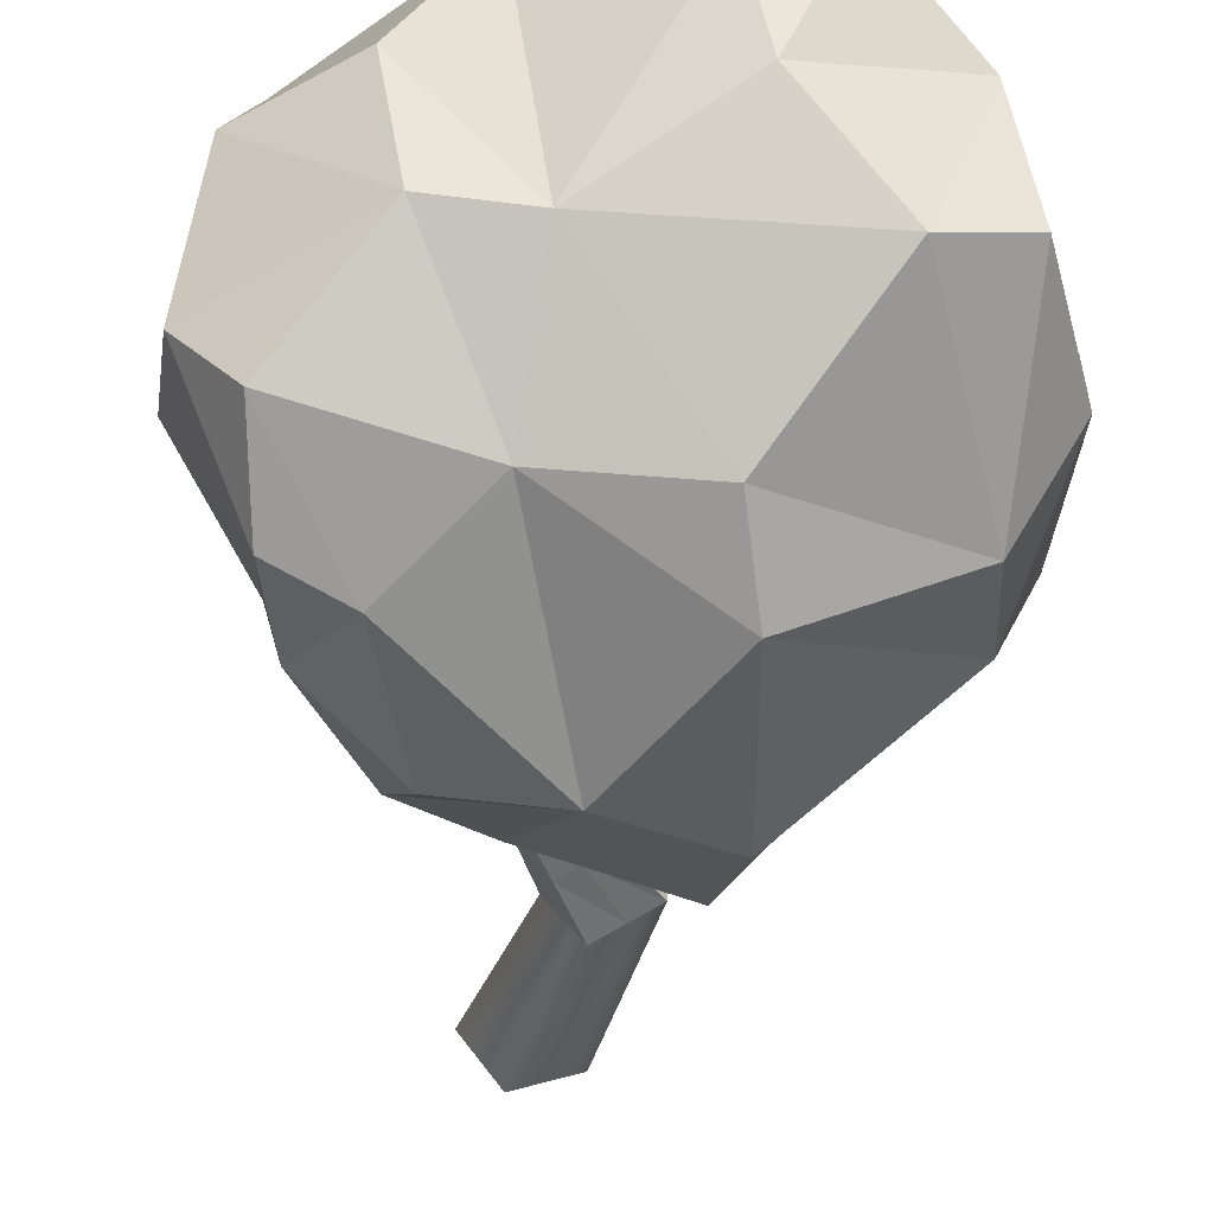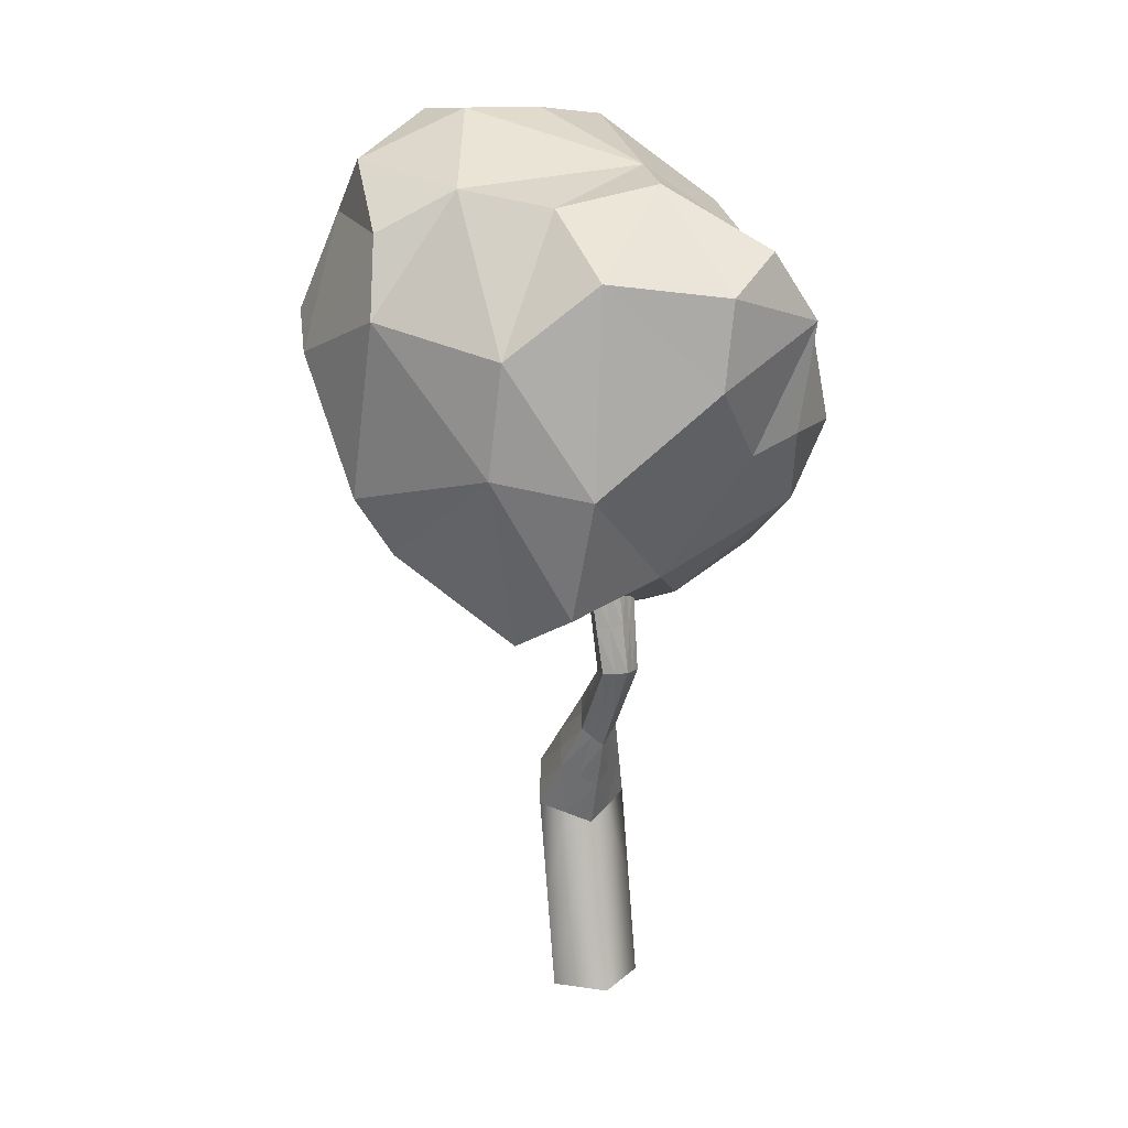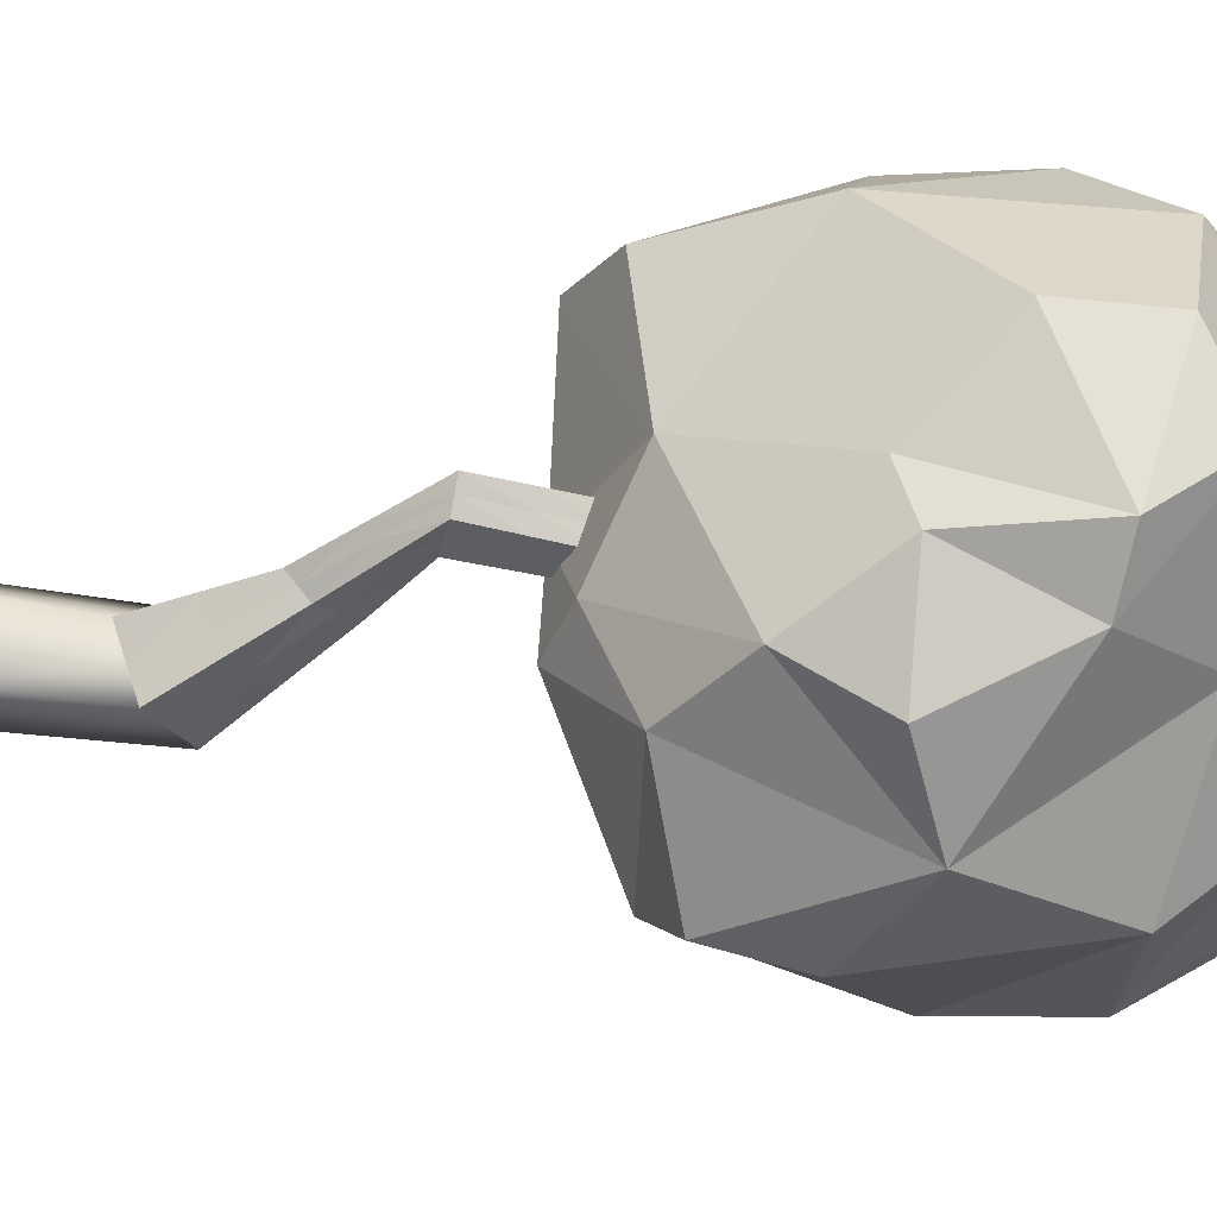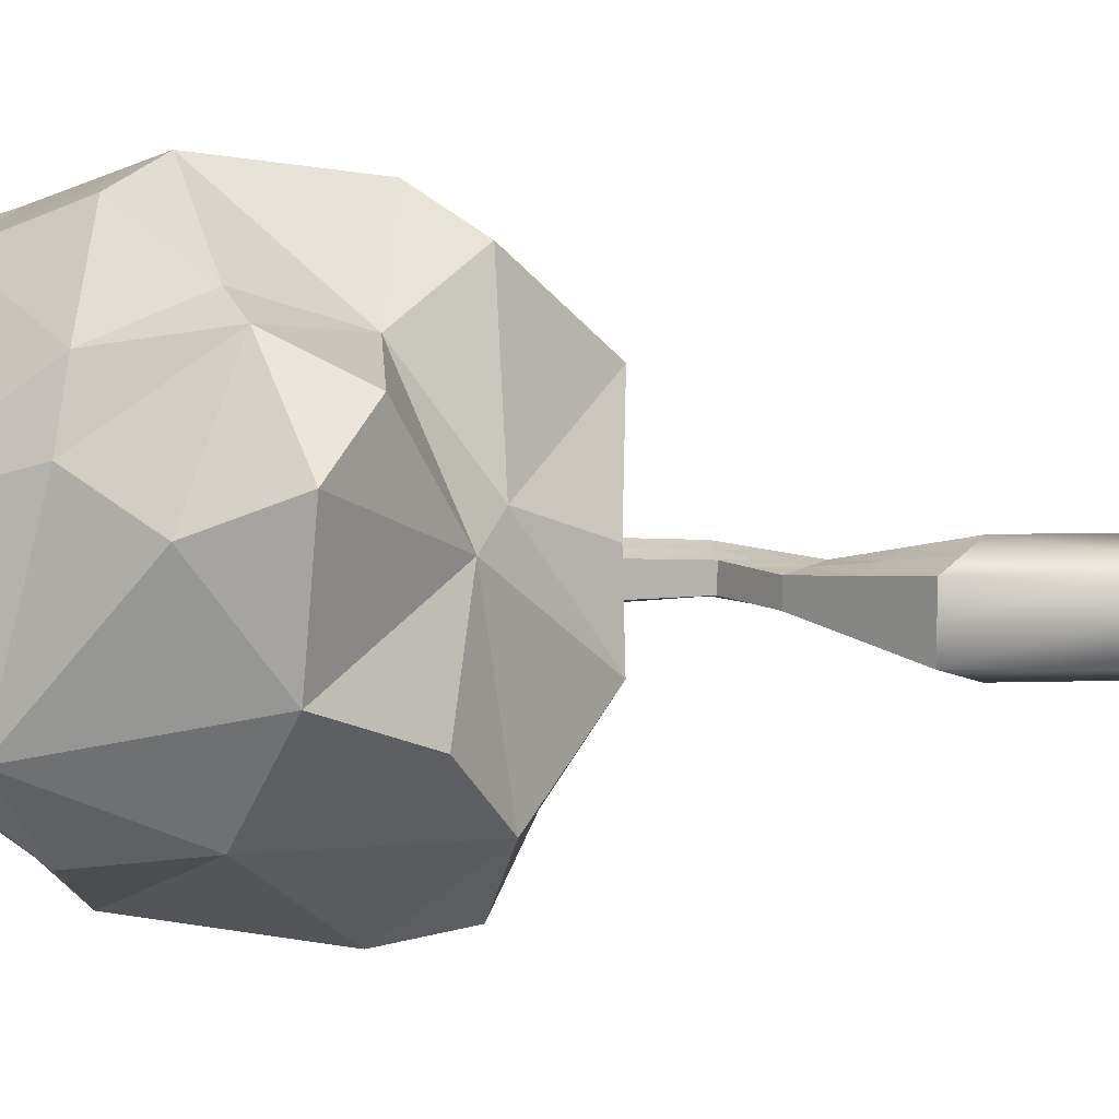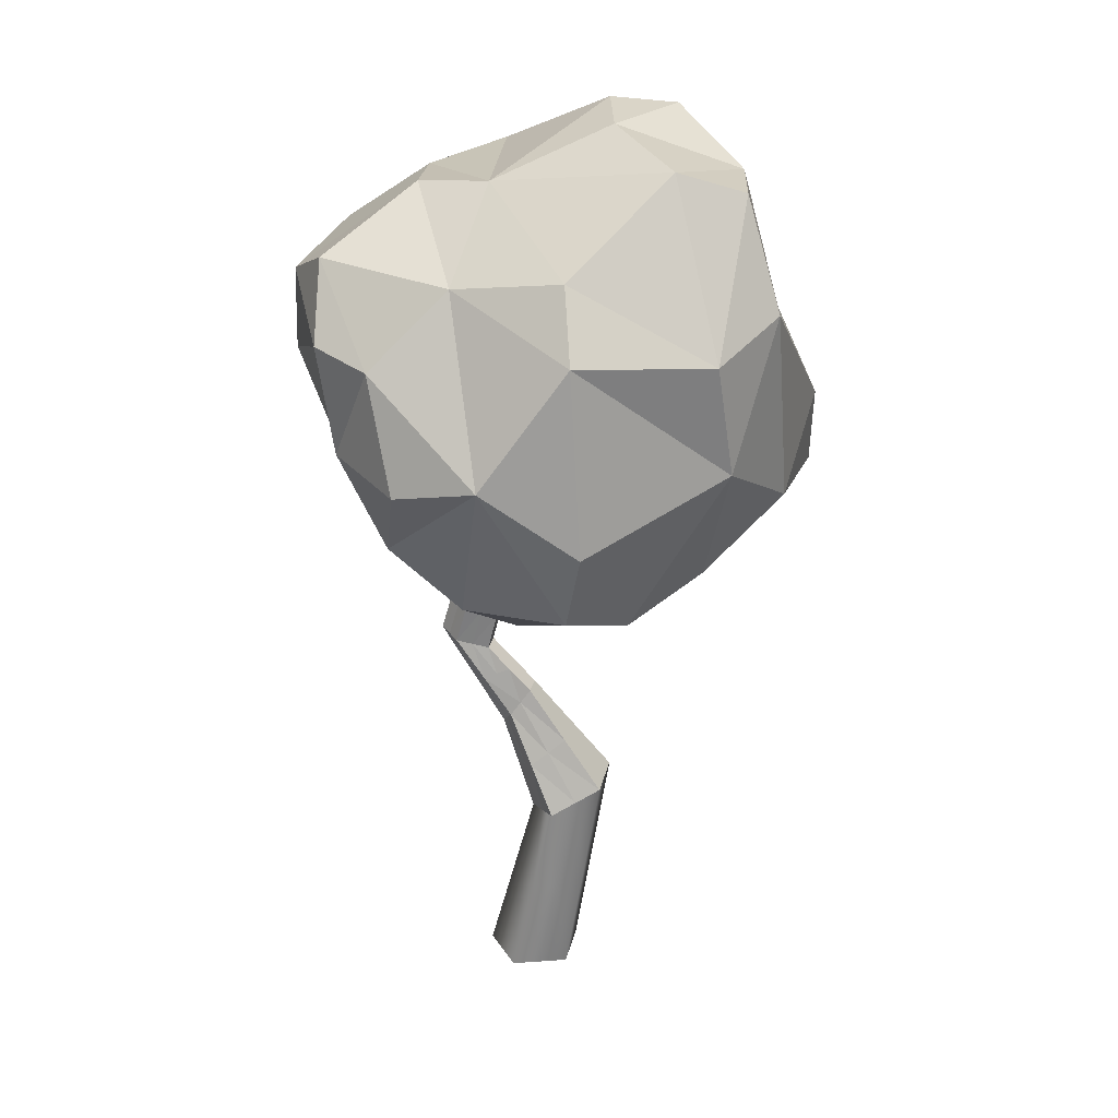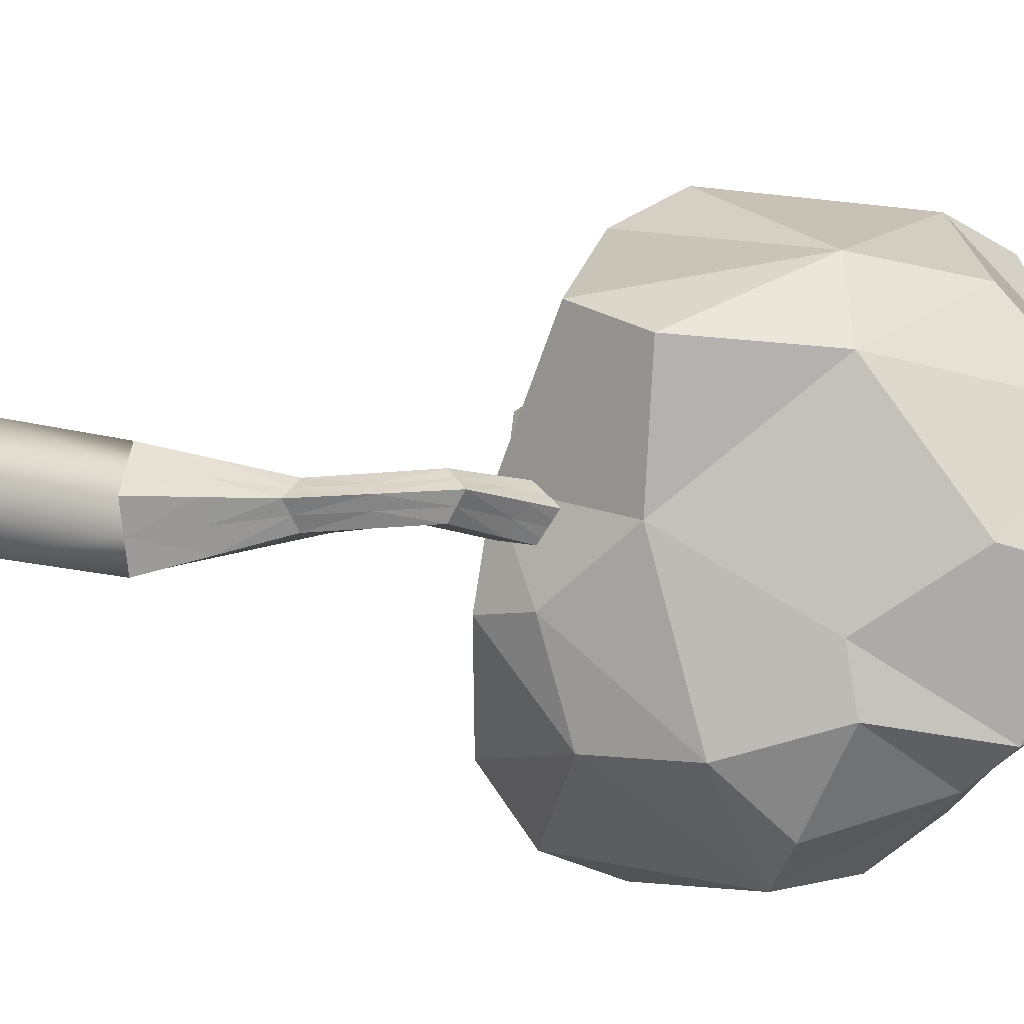
<metadata>
{"format":"obj","ext":"obj","renderer":"f3d","projection":"perspective","resolution":1024,"background":"white","views":[{"elev":-35.8,"azim":176.1,"up":"+Z"},{"elev":19.1,"azim":69.3,"up":"+Y"},{"elev":-51.2,"azim":92.4,"up":"+Z"},{"elev":10.8,"azim":-81.2,"up":"+Z"},{"elev":25.1,"azim":-168.5,"up":"+Y"},{"elev":-14.9,"azim":68.8,"up":"+Z"}]}
</metadata>
<code>
o Cylinder002
v 0.158 2.461 0.06456
v -0.008412 2.602 0.08639
v 0.03248 2.632 0.09069
v -0.01519 2.334 0.05738
v -0.07458 2.554 0.08804
v 0.05098 2.382 0.04576
v -0.01519 2.334 0.09499
v -0.1408 2.506 0.1003
v -0.1408 2.506 0.09499
v 0.05098 2.382 0.1442
v -0.008412 2.602 0.1036
v -0.07458 2.554 0.1019
v 0.1989 2.491 0.09499
v 0.03248 2.632 0.09929
v 0.158 2.461 0.1254
v 0.1171 2.431 0.1558
v 0.2836 2.289 0.1515
v 0.2427 2.259 0.2081
v 0.3245 2.319 0.09499
v -0.01519 2.334 0.1326
v 0.1104 2.162 0.1649
v 0.1765 2.211 0.1865
v -0.1408 2.506 0.08968
v 0.1104 2.162 0.09499
v 0.1104 2.162 0.02508
v 0.1171 2.431 0.03414
v 0.1765 2.211 0.00348
v 0.2427 2.259 -0.01812
v 0.07338 2.662 0.09499
v 0.2836 2.289 0.03843
v -0.04077 1.179 -0.06706
v 0.1102 1.388 0.04863
v 0.0105 1.137 0.01396
v -0.2067 1.312 -0.005163
v 0.03342 1.496 0.01998
v -0.1237 1.245 -0.03611
v -0.2067 1.312 0.09499
v -0.01403 1.563 0.1523
v -0.01403 1.563 0.09499
v -0.1237 1.245 0.2261
v 0.08088 1.429 0.1877
v 0.03342 1.496 0.17
v 0.0105 1.137 0.176
v 0.1395 1.346 0.09499
v 0.1102 1.388 0.1413
v 0.2606 1.617 0.04863
v 0.362 1.834 0.002279
v 0.4109 1.847 0.04863
v 0.1582 1.654 0.01998
v 0.2039 1.791 0.03769
v 0.283 1.812 0.01998
v 0.09493 1.677 0.1523
v 0.2039 1.791 0.09499
v 0.09493 1.677 0.09499
v 0.2215 1.631 0.1877
v 0.283 1.812 0.17
v 0.1582 1.654 0.17
v 0.2997 1.603 0.09499
v 0.4109 1.847 0.1413
v 0.2606 1.617 0.1413
v 0.3473 2.068 0.04353
v 0.2298 2.011 0.01173
v 0.1571 1.976 0.1586
v 0.1571 1.976 0.09499
v 0.3024 2.047 0.1979
v 0.2298 2.011 0.1782
v 0.3921 2.09 0.09499
v 0.3473 2.068 0.1464
v 0.362 1.834 0.1877
v 0.4598 1.861 0.09499
v 0.2039 1.791 0.1523
v 0.1571 1.976 0.03139
v 0.3024 2.047 -0.007921
v 0.09493 1.677 0.03769
v -0.01403 1.563 0.03769
v 0.2215 1.631 0.002279
v 0.08088 1.429 0.002279
v -0.04077 1.179 0.257
v -0.08922 0.887 0.2107
v -0.1624 0.9283 0.3264
v 0.06176 1.096 0.09499
v -0.2067 1.312 0.1951
v -0.3993 1.062 0.238
v -0.2809 0.9952 0.2822
v -0.3993 1.062 0.09499
v -0.3993 1.062 -0.04802
v -0.2809 0.9952 -0.09221
v -0.1624 0.9283 -0.1364
v -0.08922 0.887 -0.02071
v -0.01602 0.8457 0.09499
v -0.05621 0.4494 -0.1364
v 0.02242 0.4287 -0.02071
v -0.3107 0.5163 -0.04802
v -0.1834 0.4828 -0.09221
v -0.3107 0.5163 0.238
v -0.3107 0.5163 0.09499
v -0.1834 0.4828 0.2822
v 0.02242 0.4287 0.2107
v -0.08601 -0.02953 -0.09221
v 0.1341 -0.02953 -0.02071
v 0.1341 -0.02953 0.2107
v -0.05621 0.4494 0.3264
v 0.05 -0.02953 0.3264
v 0.101 0.4081 0.09499
v -0.222 -0.02953 0.238
v -0.08601 -0.02953 0.2822
v -0.222 -0.02953 0.09499
v -0.222 -0.02953 -0.04802
v 0.05 -0.02953 -0.1364
v 0.2181 -0.02953 0.09499
f 31 32 33
f 34 35 36
f 37 38 39
f 40 41 42
f 43 44 45
f 46 47 48
f 49 50 51
f 52 53 54
f 55 56 57
f 58 59 60
f 61 28 30
f 62 25 27
f 63 24 64
f 65 22 66
f 67 17 68
f 68 18 65
f 59 65 69
f 70 68 59
f 66 21 63
f 56 63 71
f 69 66 56
f 72 24 25
f 50 64 72
f 71 64 53
f 73 27 28
f 47 62 73
f 51 72 62
f 67 30 19
f 70 61 67
f 48 73 61
f 60 69 55
f 41 60 55
f 45 58 60
f 57 71 52
f 42 52 38
f 42 55 57
f 54 50 74
f 39 74 75
f 38 54 39
f 76 51 47
f 35 76 77
f 35 74 49
f 58 48 70
f 32 58 44
f 77 46 32
f 78 45 41
f 79 78 80
f 79 81 43
f 82 42 38
f 83 40 82
f 84 78 40
f 37 75 34
f 85 34 86
f 85 82 37
f 36 77 31
f 87 31 88
f 86 36 87
f 33 44 81
f 89 81 90
f 89 31 33
f 31 77 32
f 34 75 35
f 37 82 38
f 40 78 41
f 43 81 44
f 46 76 47
f 49 74 50
f 52 71 53
f 55 69 56
f 58 70 59
f 61 73 28
f 62 72 25
f 63 21 24
f 65 18 22
f 67 19 17
f 68 17 18
f 59 68 65
f 70 67 68
f 66 22 21
f 56 66 63
f 69 65 66
f 72 64 24
f 50 53 64
f 71 63 64
f 73 62 27
f 47 51 62
f 51 50 72
f 67 61 30
f 70 48 61
f 48 47 73
f 60 59 69
f 41 45 60
f 45 44 58
f 57 56 71
f 42 57 52
f 42 41 55
f 54 53 50
f 39 54 74
f 38 52 54
f 76 49 51
f 35 49 76
f 35 75 74
f 58 46 48
f 32 46 58
f 77 76 46
f 78 43 45
f 79 43 78
f 79 90 81
f 82 40 42
f 83 84 40
f 84 80 78
f 37 39 75
f 85 37 34
f 85 83 82
f 36 35 77
f 87 36 31
f 86 34 36
f 33 32 44
f 89 33 81
f 89 88 31
f 91 89 92
f 93 87 94
f 95 85 96
f 97 80 84
f 98 90 79
f 99 100 101
f 102 79 80
f 103 98 102
f 101 104 98
f 95 84 83
f 105 97 95
f 106 102 97
f 96 86 93
f 107 93 108
f 105 96 107
f 94 88 91
f 99 91 109
f 108 94 99
f 92 90 104
f 100 104 110
f 109 92 100
f 91 88 89
f 93 86 87
f 95 83 85
f 97 102 80
f 98 104 90
f 101 103 106
f 106 105 107
f 107 108 99
f 99 109 100
f 100 110 101
f 101 106 99
f 107 99 106
f 102 98 79
f 103 101 98
f 101 110 104
f 95 97 84
f 105 106 97
f 106 103 102
f 96 85 86
f 107 96 93
f 105 95 96
f 94 87 88
f 99 94 91
f 108 93 94
f 92 89 90
f 100 92 104
f 109 91 92
f 1 2 3
f 4 5 6
f 7 8 9
f 10 11 12
f 13 14 15
f 15 11 16
f 17 16 18
f 19 15 17
f 20 12 8
f 21 10 20
f 22 16 10
f 7 23 4
f 24 4 25
f 24 20 7
f 6 2 26
f 27 26 28
f 25 6 27
f 13 3 29
f 19 1 13
f 30 26 1
f 1 26 2
f 4 23 5
f 7 20 8
f 10 16 11
f 13 29 14
f 15 14 11
f 17 15 16
f 19 13 15
f 20 10 12
f 21 22 10
f 22 18 16
f 7 9 23
f 24 7 4
f 24 21 20
f 6 5 2
f 27 6 26
f 25 4 6
f 13 1 3
f 19 30 1
f 30 28 26
f 5 11 2
f 14 29 3
f 3 11 14
f 5 23 9
f 9 8 12
f 12 11 5
f 3 2 11
f 5 9 12
o Hedra001
v 0.2681 4.245 0.8702
v 0.1351 4.283 -0.09293
v -0.2948 4.527 0.6422
v 0.858 3.978 -0.4362
v 0.2074 3.917 -0.5977
v 0.4926 4.249 -0.02926
v -0.01442 3.13 -1.064
v -0.4096 3.693 -0.9154
v -1.022 3.635 -0.6109
v -0.7481 4.404 -0.2213
v -0.3385 4.003 -0.6846
v -0.9805 4.259 0.4361
v -0.392 4.499 0.225
v -0.9749 3.556 0.9474
v -0.6149 4.022 1.189
v -0.266 3.424 1.473
v 0.2104 4.056 1.249
v 0.8715 3.58 0.8754
v 0.3482 3.686 1.313
v 1.102 3.41 -0.08947
v 0.8199 3.015 -0.3735
v 0.8247 3.632 -0.683
v 0.979 3.917 0.447
v 1.064 2.954 0.5097
v -0.4149 2.749 0.9396
v 0.1467 2.803 1.362
v 0.5974 2.14 0.7265
v 0.8344 3.034 0.9285
v 0.131 2.498 1.171
v 0.6312 2.403 0.002482
v 0.4924 2.677 -0.7424
v 0.1146 2.085 0.2162
v -1.04 2.608 0.8526
v -0.6758 2.413 0.3131
v -0.6215 2.3 -0.5628
v -0.000372 2.057 -0.201
v -0.3905 2.444 -0.9068
v 0.1554 2.359 -0.6756
v -1.086 3.089 -0.5214
v -0.4707 2.81 -0.982
v -1.125 3.571 0.6418
v -1.368 3.159 0.4608
v -1.012 3.01 1.037
v -1.246 3.773 -0.2415
v -1.284 2.81 -0.0306
v -0.3355 4.307 1.162
v 1.074 3.828 -0.1445
v -0.2858 2.385 0.4003
v -1.339 2.741 0.6193
v -1.066 4.296 -0.1098
v -0.8164 3.139 1.122
v -0.6833 3.539 1.377
v 0.7604 3.086 -0.6299
v 0.4028 3.033 -0.9688
v 0.5779 4.185 0.5166
v 0.5535 3.56 -0.7912
v -0.6151 4.489 0.7418
v 0.8826 2.339 0.5484
v 0.2618 2.178 -0.2367
v -0.9271 2.45 -0.2328
f 111 112 113
f 114 115 116
f 117 118 115
f 119 120 121
f 122 123 120
f 124 125 122
f 126 127 125
f 128 111 129
f 130 131 132
f 133 134 130
f 135 136 126
f 137 138 139
f 140 141 131
f 137 142 140
f 143 144 135
f 145 146 144
f 147 117 148
f 145 149 150
f 151 152 153
f 154 155 152
f 121 120 112
f 156 111 113
f 157 114 116
f 136 138 129
f 140 131 134
f 158 142 137
f 145 148 146
f 159 155 144
f 118 117 150
f 122 160 154
f 161 162 124
f 163 141 164
f 123 113 112
f 111 165 112
f 116 112 165
f 112 116 115
f 114 132 166
f 166 115 114
f 115 166 117
f 164 117 166
f 118 121 115
f 121 118 119
f 119 154 160
f 160 120 119
f 120 160 122
f 122 167 123
f 113 123 167
f 167 122 125
f 151 124 122
f 125 156 167
f 156 125 127
f 162 126 125
f 129 127 126
f 127 129 111
f 128 133 165
f 165 111 128
f 132 114 157
f 157 130 132
f 131 163 132
f 130 157 133
f 133 128 134
f 138 134 128
f 126 162 161
f 161 135 126
f 139 136 135
f 136 139 138
f 137 168 138
f 134 138 168
f 163 131 141
f 140 169 141
f 148 141 169
f 169 140 142
f 168 137 140
f 142 146 169
f 135 161 153
f 153 143 135
f 144 158 135
f 158 144 146
f 170 145 144
f 146 142 158
f 141 148 117
f 147 150 117
f 117 164 141
f 150 147 145
f 145 170 149
f 155 149 170
f 143 153 159
f 124 151 153
f 152 159 153
f 159 152 155
f 154 119 149
f 149 155 154
f 123 112 120
f 115 121 112
f 113 167 156
f 156 127 111
f 116 165 133
f 133 157 116
f 128 129 138
f 126 136 129
f 130 134 131
f 168 140 134
f 137 139 158
f 135 158 139
f 169 146 148
f 145 147 148
f 170 144 155
f 143 159 144
f 150 149 118
f 119 118 149
f 154 152 151
f 151 122 154
f 125 124 162
f 153 161 124
f 164 166 163
f 132 163 166

</code>
